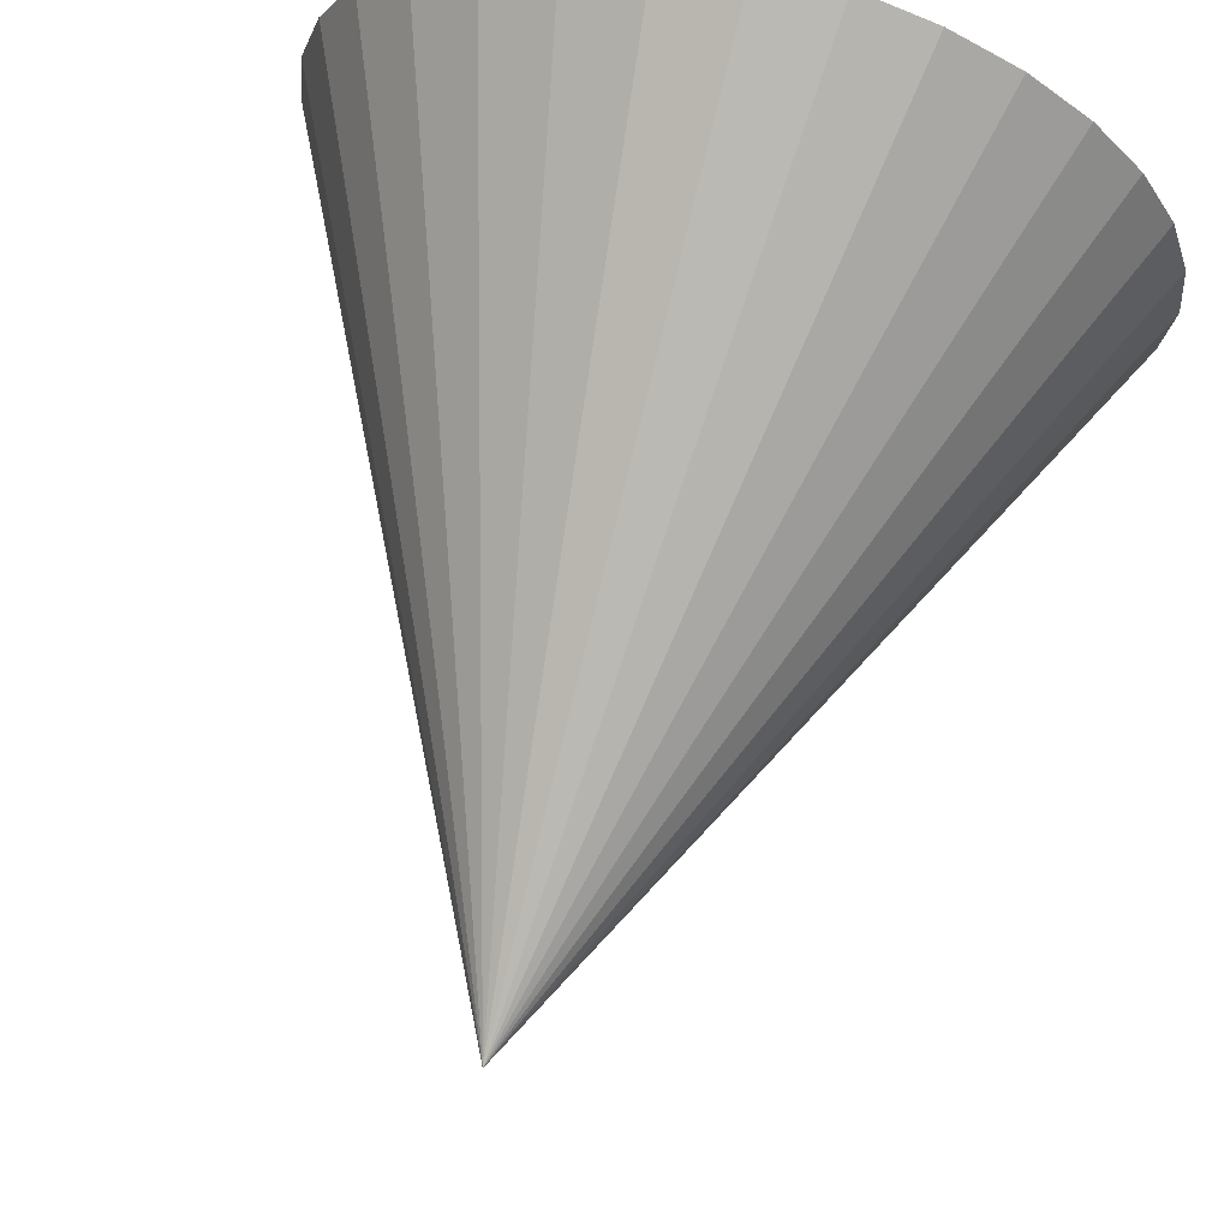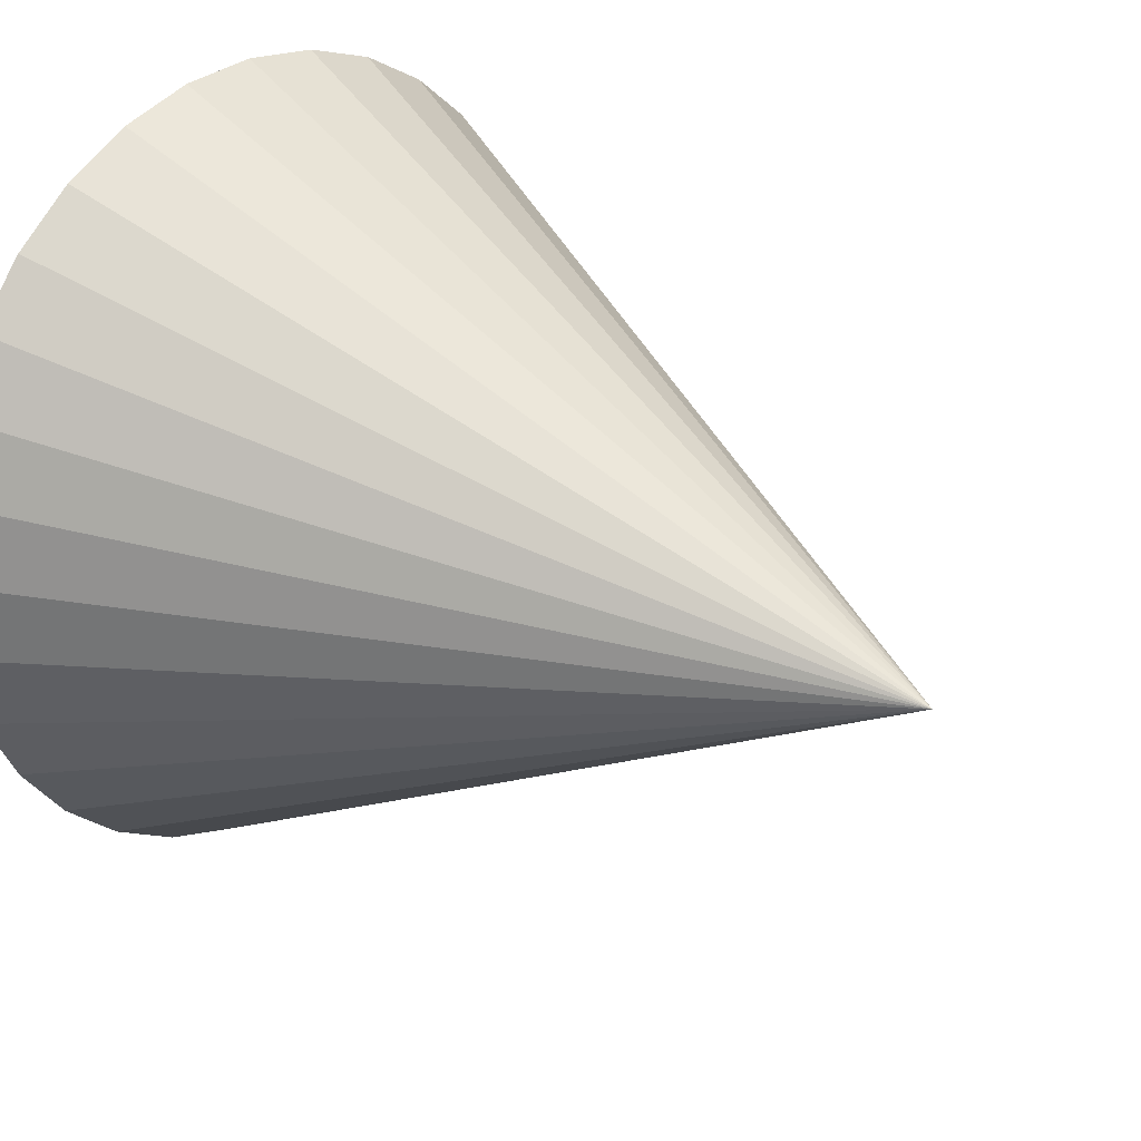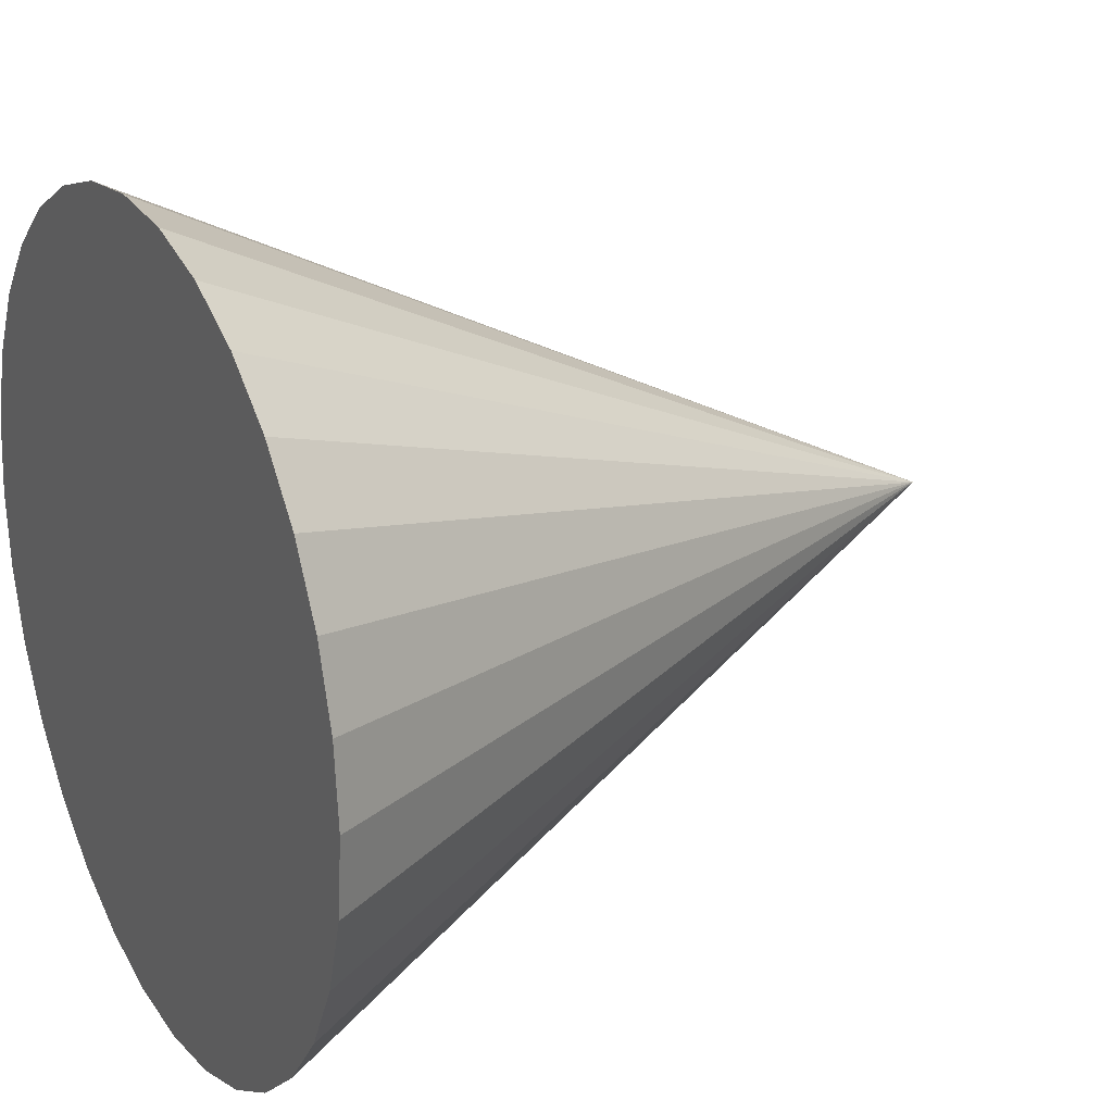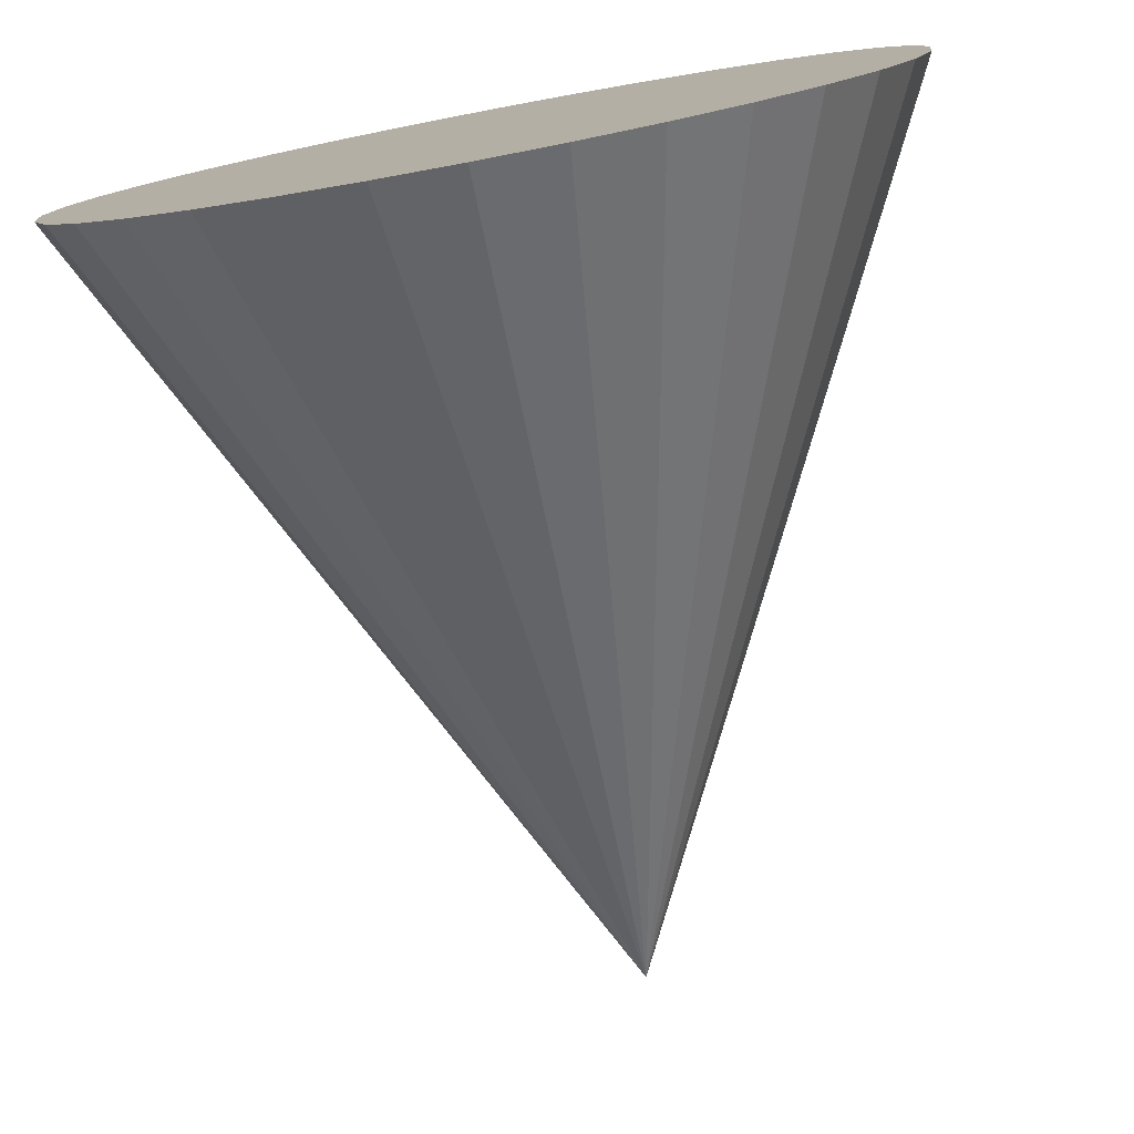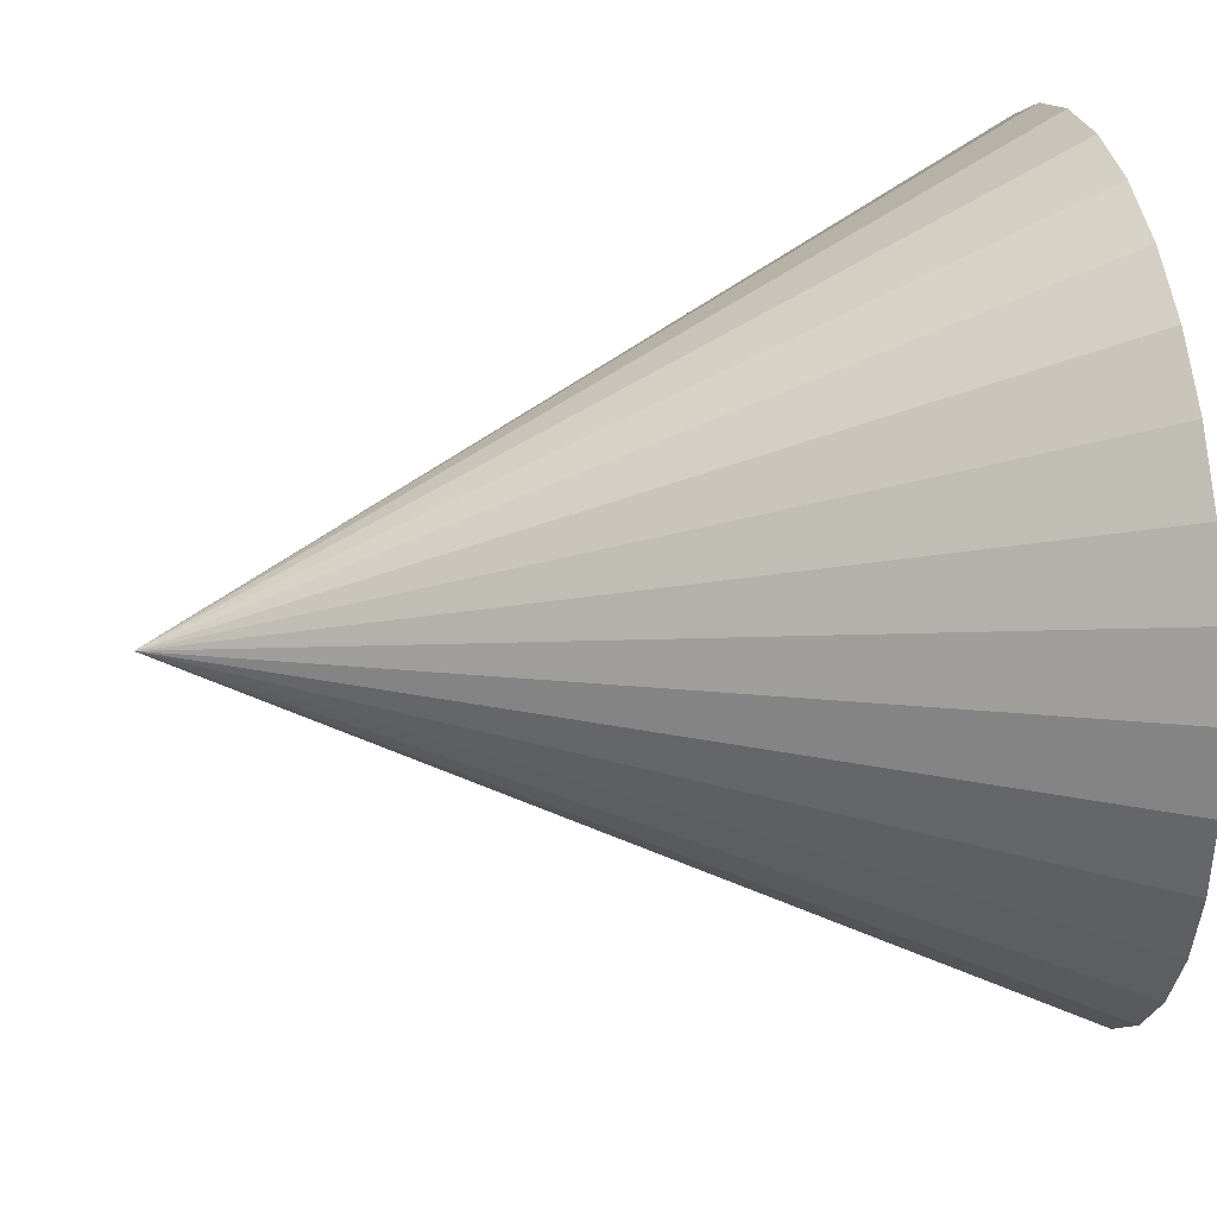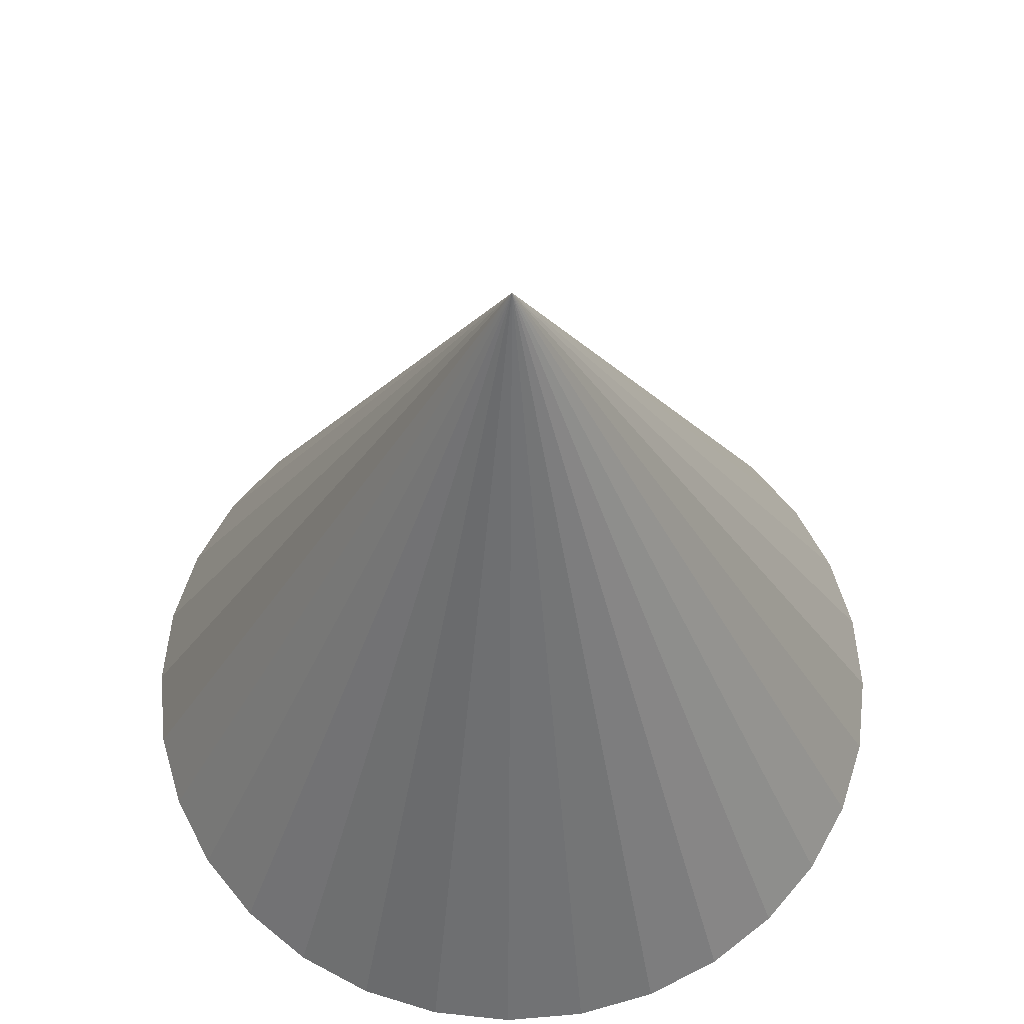
<metadata>
{"format":"obj","ext":"obj","renderer":"f3d","projection":"perspective","resolution":1024,"background":"white","views":[{"elev":69.7,"azim":-164.7,"up":"+Z"},{"elev":25.4,"azim":131.8,"up":"+Z"},{"elev":22.9,"azim":61.8,"up":"+Z"},{"elev":-78.3,"azim":10.7,"up":"+Z"},{"elev":29.9,"azim":-100.2,"up":"+Z"},{"elev":61.3,"azim":-66.9,"up":"+Y"}]}
</metadata>
<code>
o Cone
v -0 3e-06 -1
v 0.1951 3e-06 -0.9808
v 0.3827 3e-06 -0.9239
v 0.5556 3e-06 -0.8315
v 0.7071 3e-06 -0.7071
v 0.8315 3e-06 -0.5556
v 0.9239 3e-06 -0.3827
v 0.9808 3e-06 -0.1951
v 1 3e-06 0
v 0.9808 3e-06 0.1951
v 0.9239 3e-06 0.3827
v 0.8315 3e-06 0.5556
v 0.7071 3e-06 0.7071
v 0.5556 3e-06 0.8315
v 0.3827 3e-06 0.9239
v 0.1951 3e-06 0.9808
v -0 3e-06 1
v -0.1951 3e-06 0.9808
v -0.3827 3e-06 0.9239
v -0.5556 3e-06 0.8315
v -0.7071 3e-06 0.7071
v -0.8315 3e-06 0.5556
v -0.9239 3e-06 0.3827
v -0 2 0
v -0.9808 3e-06 0.1951
v -1 3e-06 -1e-06
v -0.9808 3e-06 -0.1951
v -0.9239 3e-06 -0.3827
v -0.8315 3e-06 -0.5556
v -0.7071 3e-06 -0.7071
v -0.5556 3e-06 -0.8315
v -0.3827 3e-06 -0.9239
v -0.1951 3e-06 -0.9808
f 1 24 2
f 2 24 3
f 3 24 4
f 4 24 5
f 5 24 6
f 6 24 7
f 7 24 8
f 8 24 9
f 9 24 10
f 10 24 11
f 11 24 12
f 12 24 13
f 13 24 14
f 14 24 15
f 15 24 16
f 16 24 17
f 17 24 18
f 18 24 19
f 19 24 20
f 20 24 21
f 21 24 22
f 22 24 23
f 23 24 25
f 25 24 26
f 26 24 27
f 27 24 28
f 28 24 29
f 29 24 30
f 30 24 31
f 31 24 32
f 32 24 33
f 33 24 1
f 1 2 3 4 5 6 7 8 9 10 11 12 13 14 15 16 17 18 19 20 21 22 23 25 26 27 28 29 30 31 32 33

</code>
